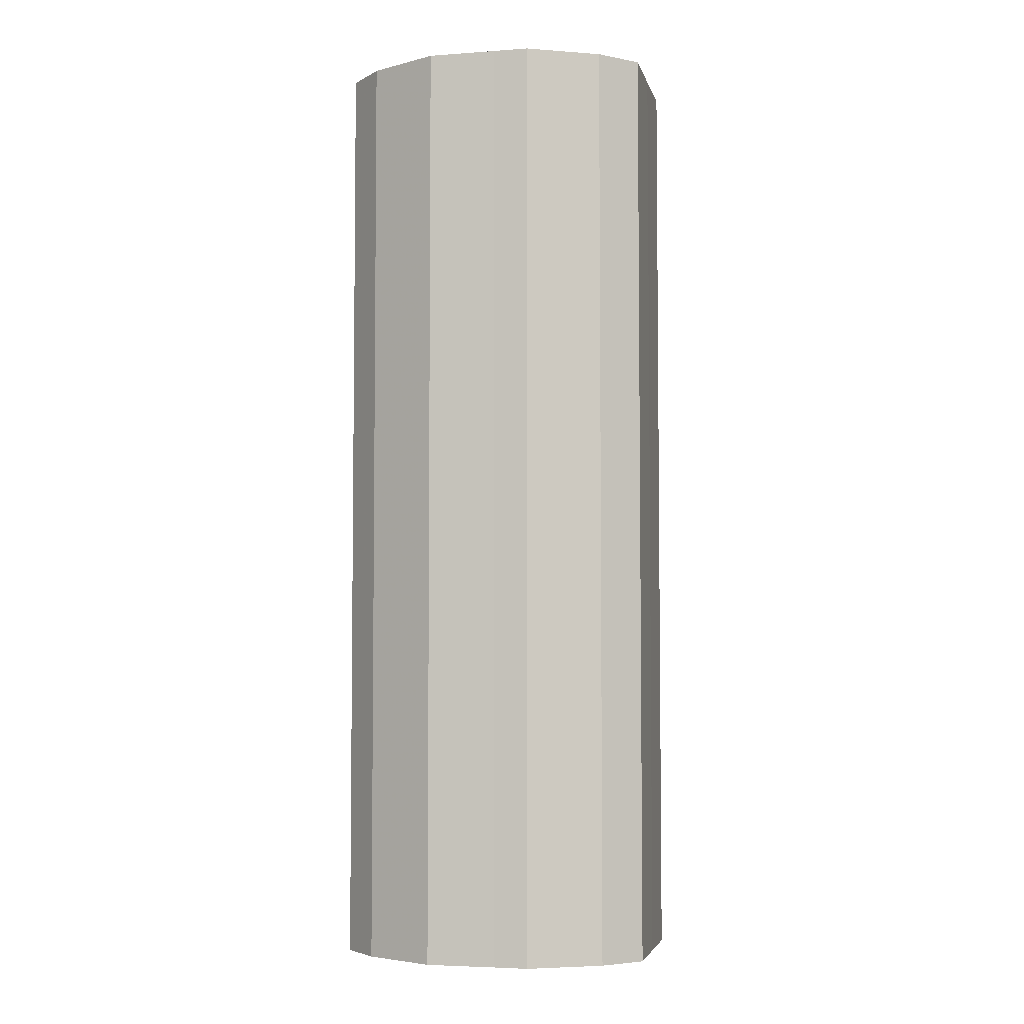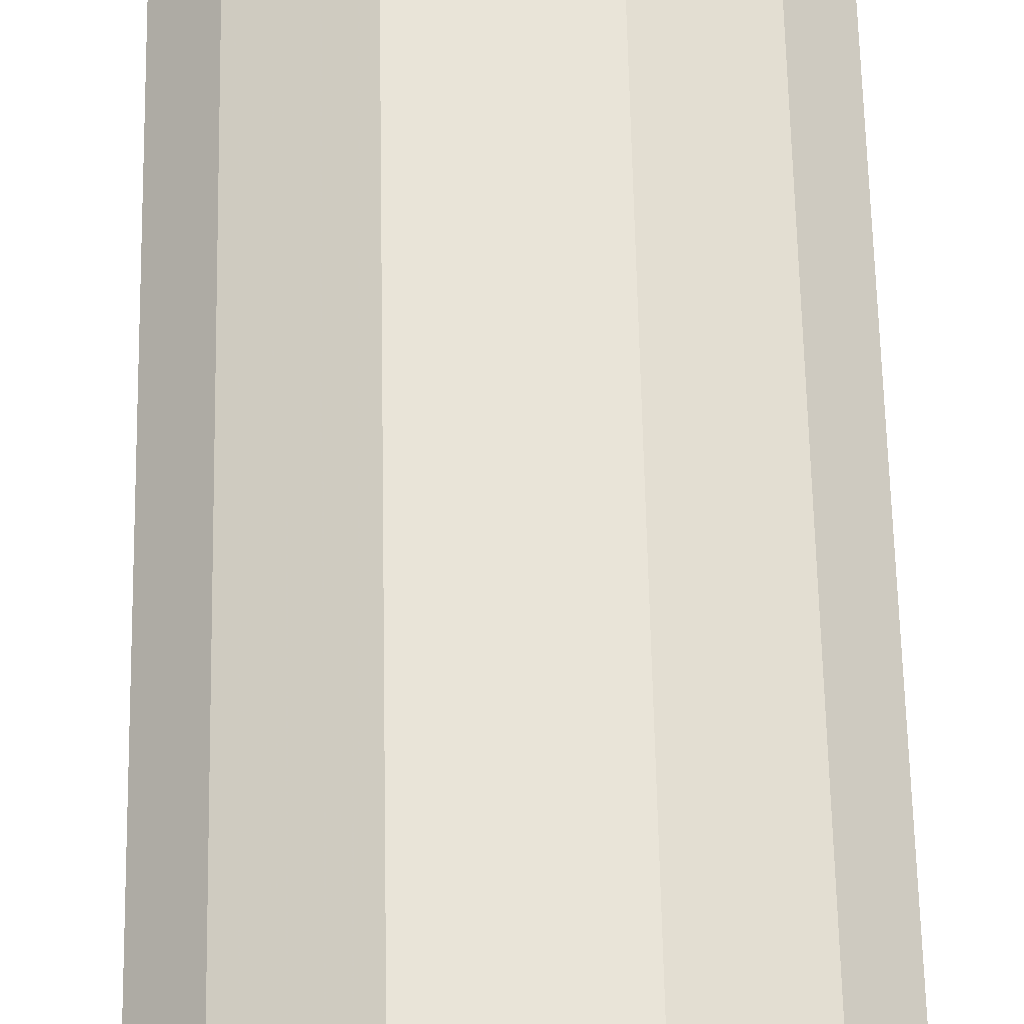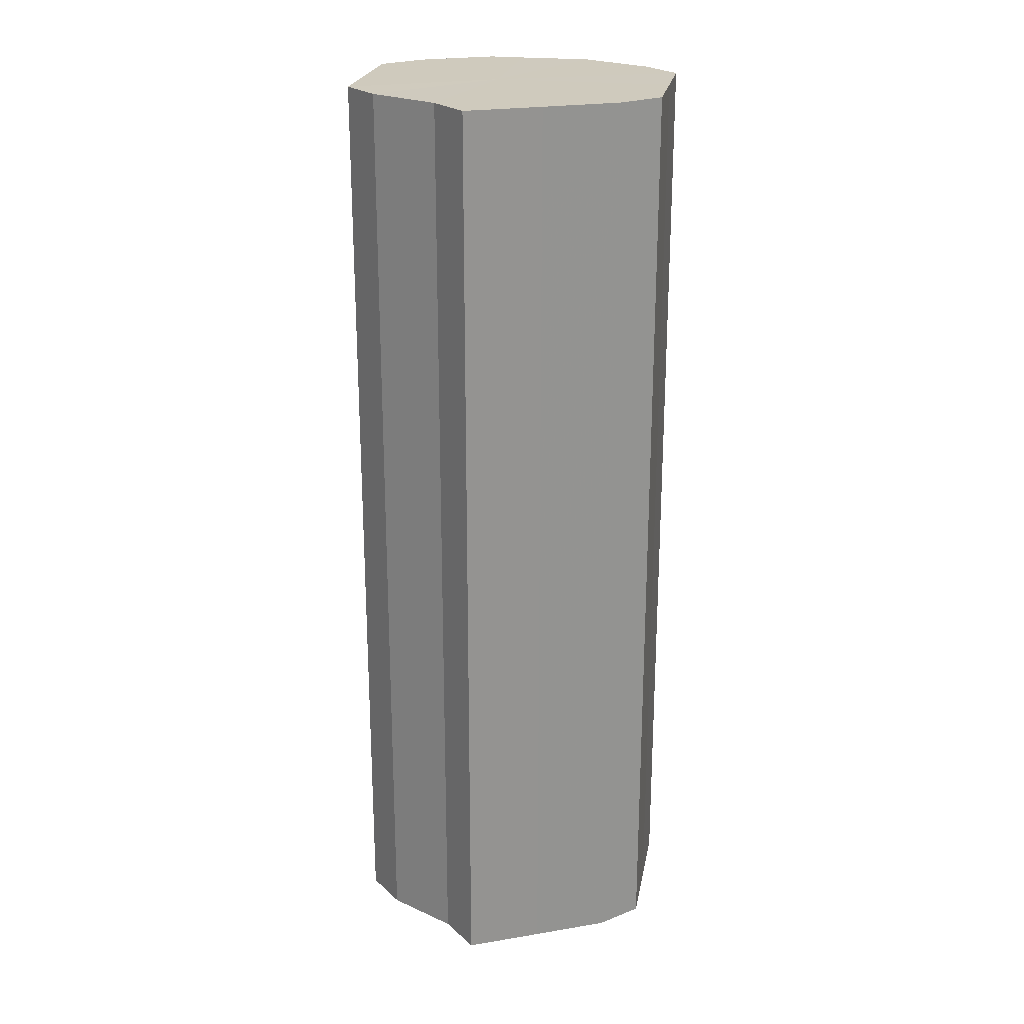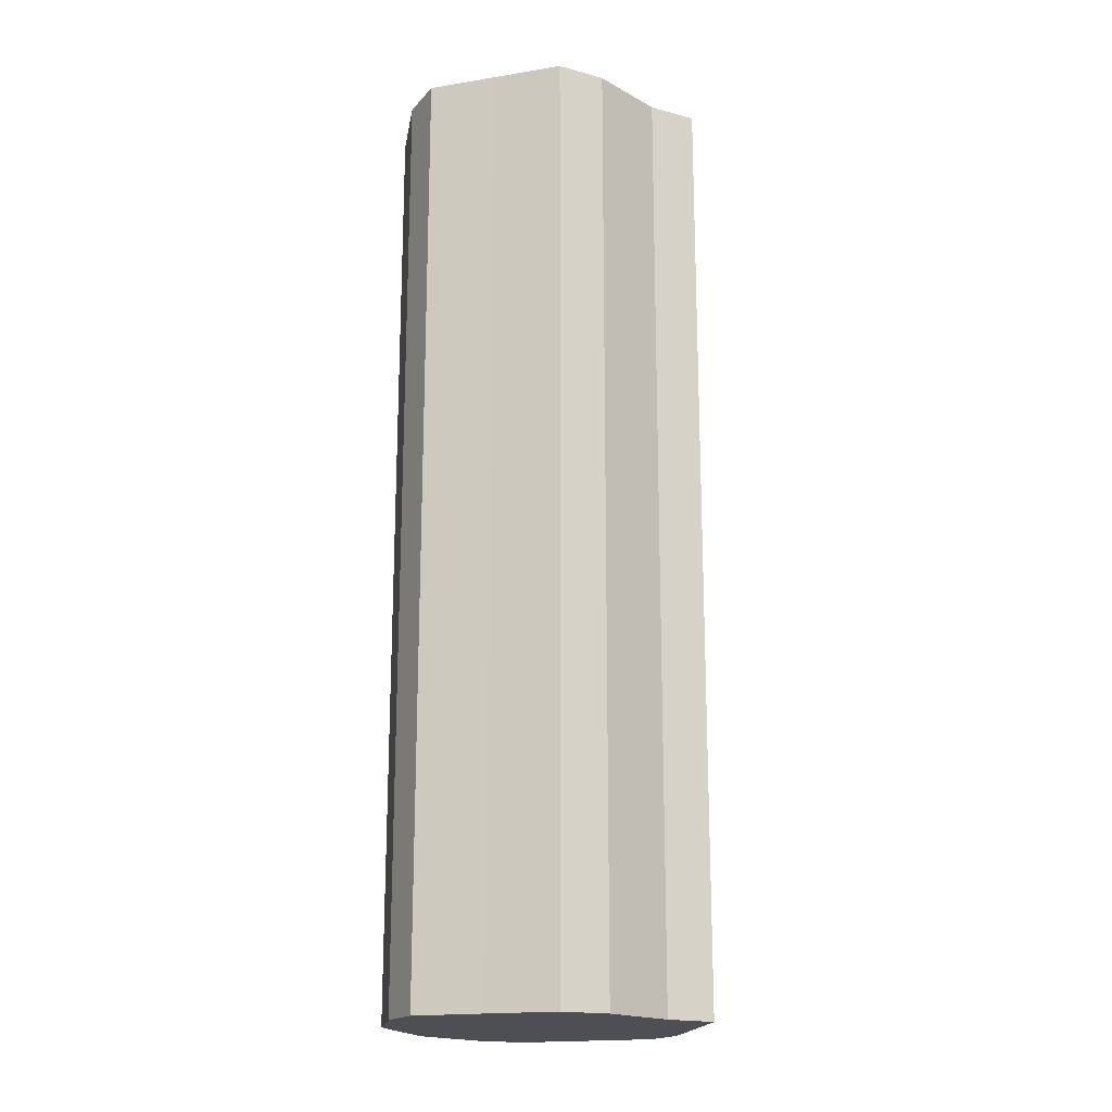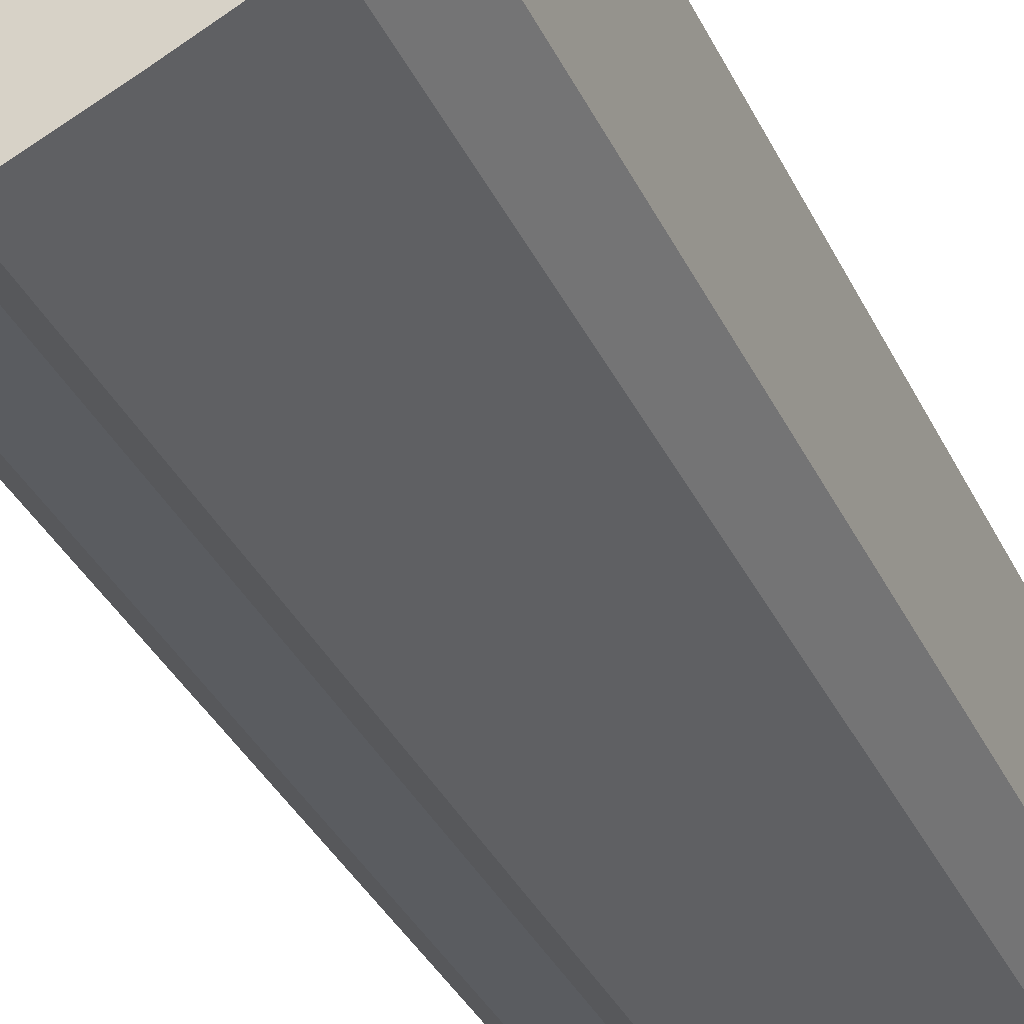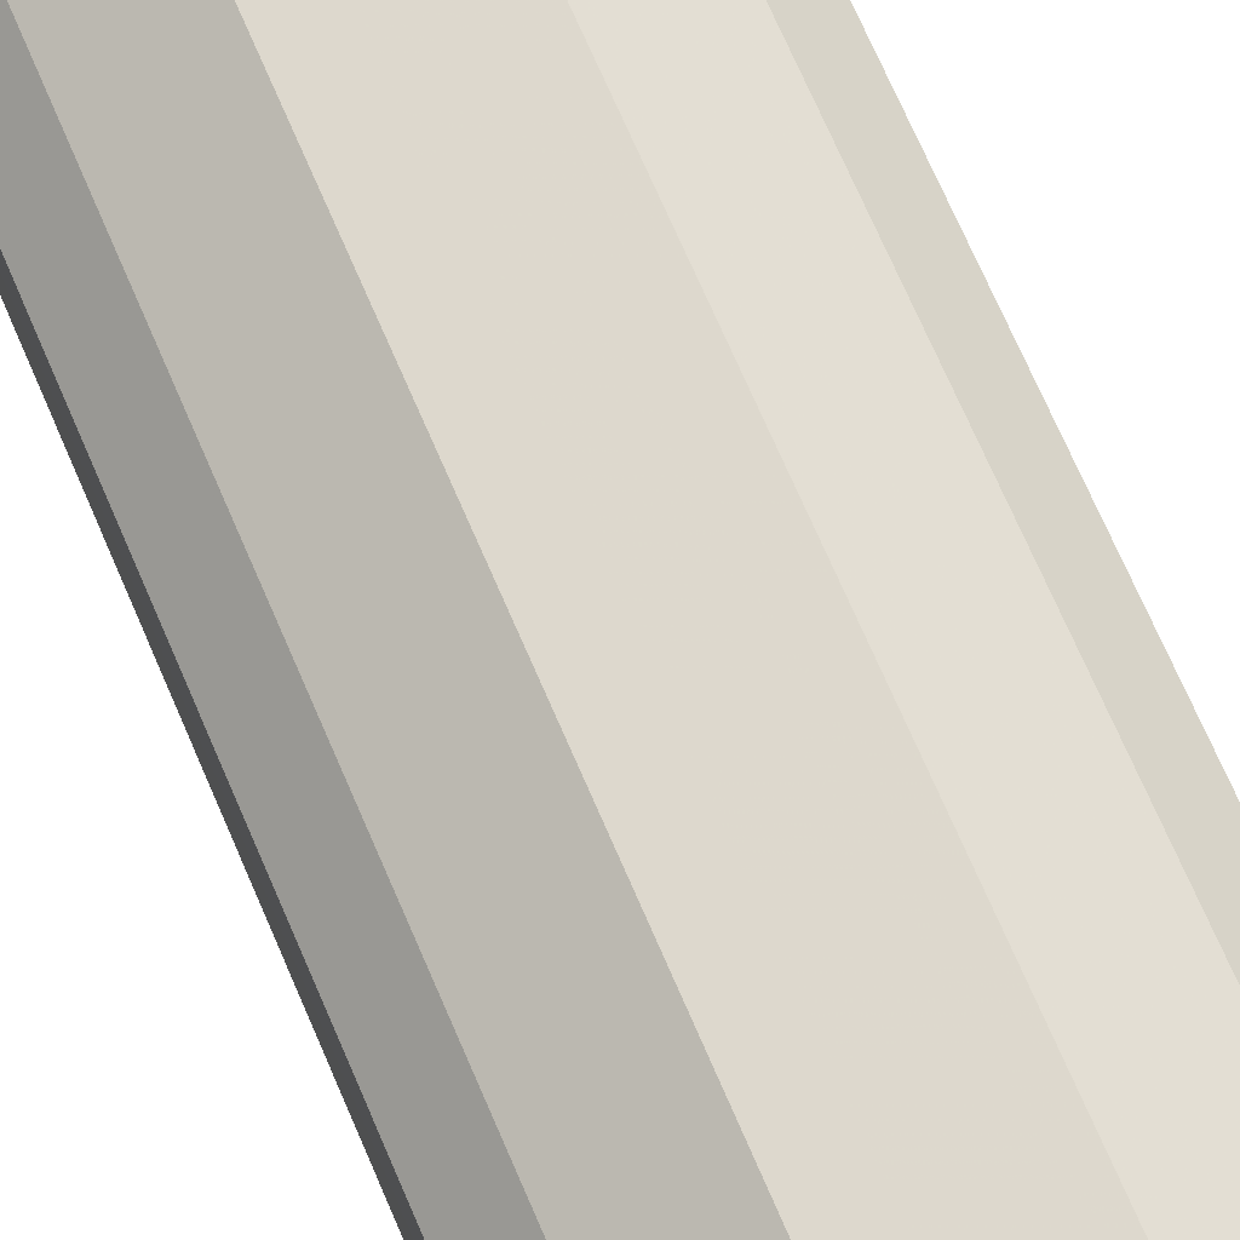
<metadata>
{"format":"obj","ext":"obj","renderer":"f3d","projection":"perspective","resolution":1024,"background":"white","views":[{"elev":-4.4,"azim":-167.0,"up":"+Z"},{"elev":60.1,"azim":178.9,"up":"+Y"},{"elev":23.1,"azim":10.6,"up":"+Z"},{"elev":-18.3,"azim":-72.7,"up":"+Z"},{"elev":-33.4,"azim":21.9,"up":"+Y"},{"elev":72.1,"azim":-23.4,"up":"+Y"}]}
</metadata>
<code>
o 27540
v 2249 1881 23.88
v 2249 1881 23.88
v 2249 1881 24.15
v 2249 1881 23.88
v 2249 1881 24.15
v 2249 1881 23.88
v 2249 1881 24.15
v 2249 1881 23.88
v 2249 1881 24.15
v 2249 1881 23.88
v 2249 1881 24.15
v 2249 1881 23.88
v 2249 1881 24.15
v 2249 1881 23.88
v 2249 1881 24.15
v 2249 1881 23.88
v 2249 1881 24.15
v 2249 1881 23.88
v 2249 1881 24.15
v 2248 1881 23.88
v 2249 1881 24.15
v 2249 1881 23.88
v 2249 1881 24.15
v 2248 1881 23.88
v 2248 1881 24.15
v 2248 1881 23.88
v 2248 1881 24.15
v 2248 1881 23.88
v 2248 1881 24.15
v 2248 1881 23.88
v 2248 1881 24.15
v 2248 1881 24.15
v 2249 1881 24.15
v 2249 1881 23.88
v 2249 1881 24.15
v 2249 1881 23.88
v 2249 1881 24.15
v 2249 1881 24.15
v 2249 1881 23.88
v 2249 1881 24.15
v 2249 1881 23.88
v 2249 1881 23.88
v 2249 1881 24.15
v 2249 1881 24.15
v 2249 1881 23.88
v 2249 1881 24.15
v 2249 1881 23.88
v 2249 1881 23.88
v 2249 1881 24.15
v 2249 1881 24.15
v 2249 1881 23.88
v 2248 1881 24.15
v 2249 1881 23.88
v 2249 1881 23.88
v 2249 1881 24.15
v 2248 1881 24.15
v 2248 1881 23.88
v 2248 1881 24.15
v 2248 1881 23.88
v 2248 1881 23.88
v 2248 1881 24.15
v 2248 1881 24.15
v 2248 1881 23.88
v 2248 1881 23.88
v 2249 1881 23.88
v 2249 1881 23.88
v 2249 1881 23.88
v 2249 1881 23.88
v 2249 1881 23.88
v 2249 1881 23.88
v 2249 1881 23.88
v 2249 1881 23.88
v 2249 1881 23.88
v 2249 1881 23.88
v 2249 1881 23.88
v 2248 1881 23.88
v 2249 1881 23.88
v 2248 1881 23.88
v 2248 1881 23.88
v 2248 1881 23.88
v 2248 1881 23.88
v 2249 1881 24.15
v 2249 1881 24.15
v 2249 1881 24.15
v 2249 1881 24.15
v 2249 1881 24.15
v 2249 1881 24.15
v 2249 1881 24.15
v 2249 1881 24.15
v 2249 1881 24.15
v 2249 1881 24.15
v 2249 1881 24.15
v 2249 1881 24.15
v 2248 1881 24.15
v 2248 1881 24.15
v 2248 1881 24.15
v 2248 1881 24.15
v 2248 1881 24.15
f 1 2 3
f 2 4 5
f 6 1 7
f 4 8 9
f 10 6 11
f 8 12 13
f 14 10 15
f 12 16 17
f 18 14 19
f 16 20 21
f 22 18 23
f 20 24 25
f 26 22 27
f 24 28 29
f 30 26 31
f 28 30 32
f 33 34 35
f 35 36 37
f 38 39 33
f 40 41 38
f 37 42 43
f 44 45 40
f 46 47 44
f 43 48 49
f 50 51 46
f 52 53 50
f 49 54 55
f 56 57 52
f 58 59 56
f 55 60 61
f 62 63 58
f 61 64 62
f 65 66 67
f 65 68 66
f 65 67 69
f 65 70 68
f 65 69 71
f 65 72 70
f 65 71 73
f 65 74 72
f 65 73 75
f 65 76 74
f 65 75 77
f 65 78 76
f 65 77 79
f 65 80 78
f 65 79 81
f 65 81 80
f 82 83 84
f 82 85 83
f 82 84 86
f 82 87 85
f 82 86 88
f 82 89 87
f 82 88 90
f 82 91 89
f 82 90 92
f 82 93 91
f 82 92 94
f 82 95 93
f 82 94 96
f 82 97 95
f 82 96 98
f 82 98 97

</code>
